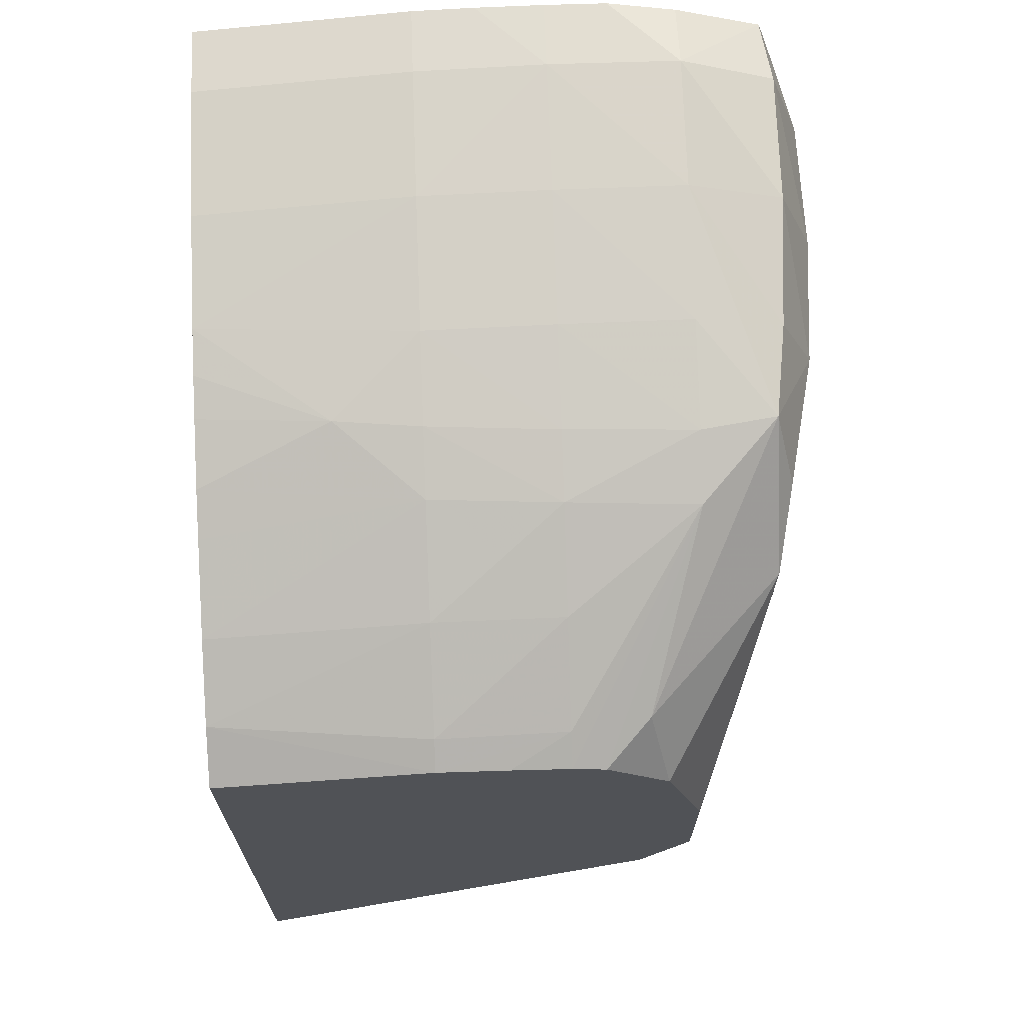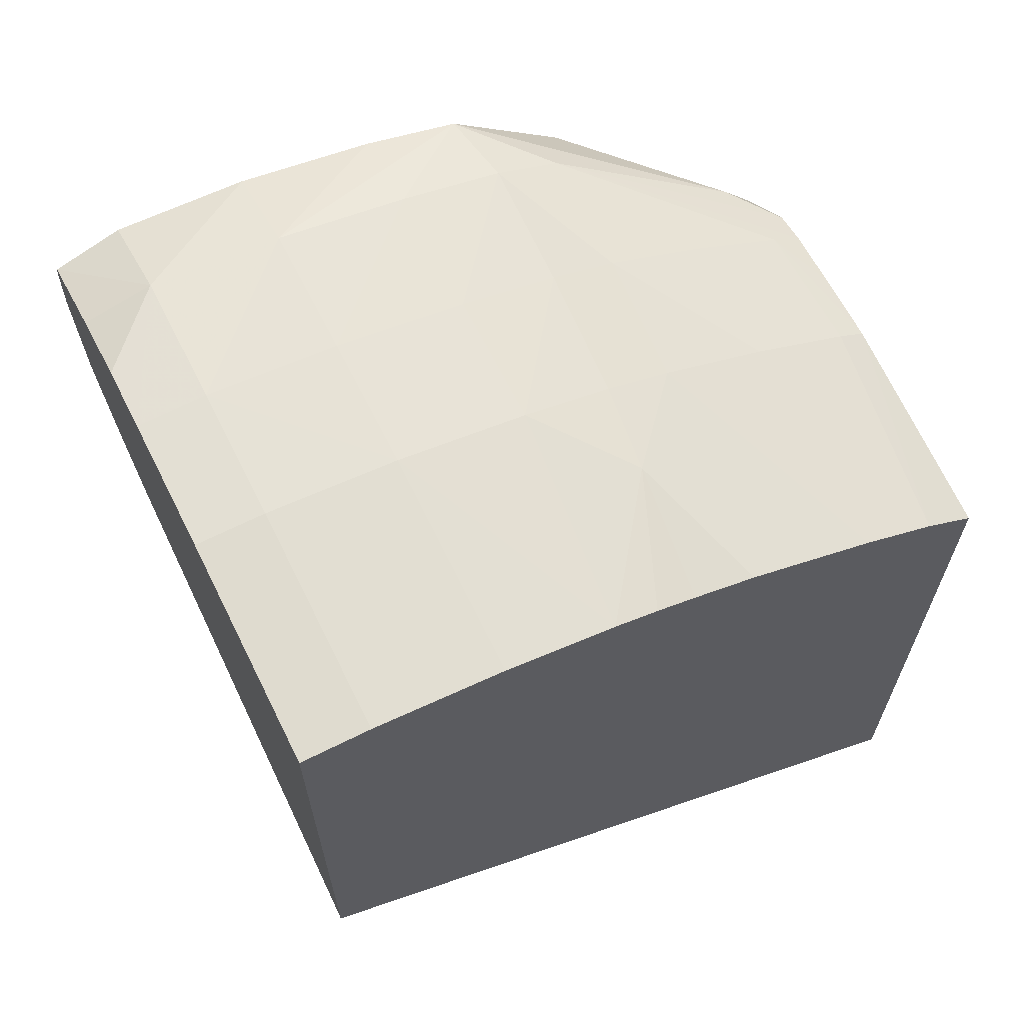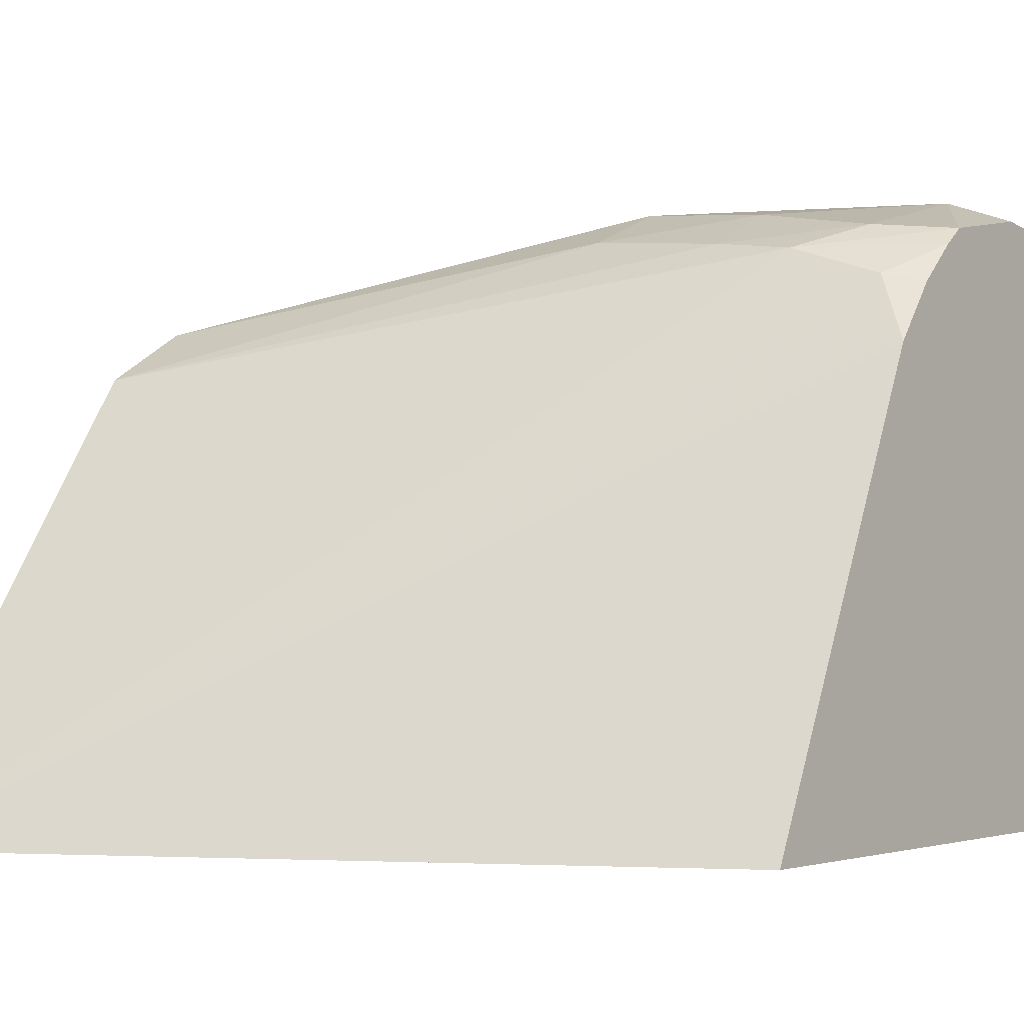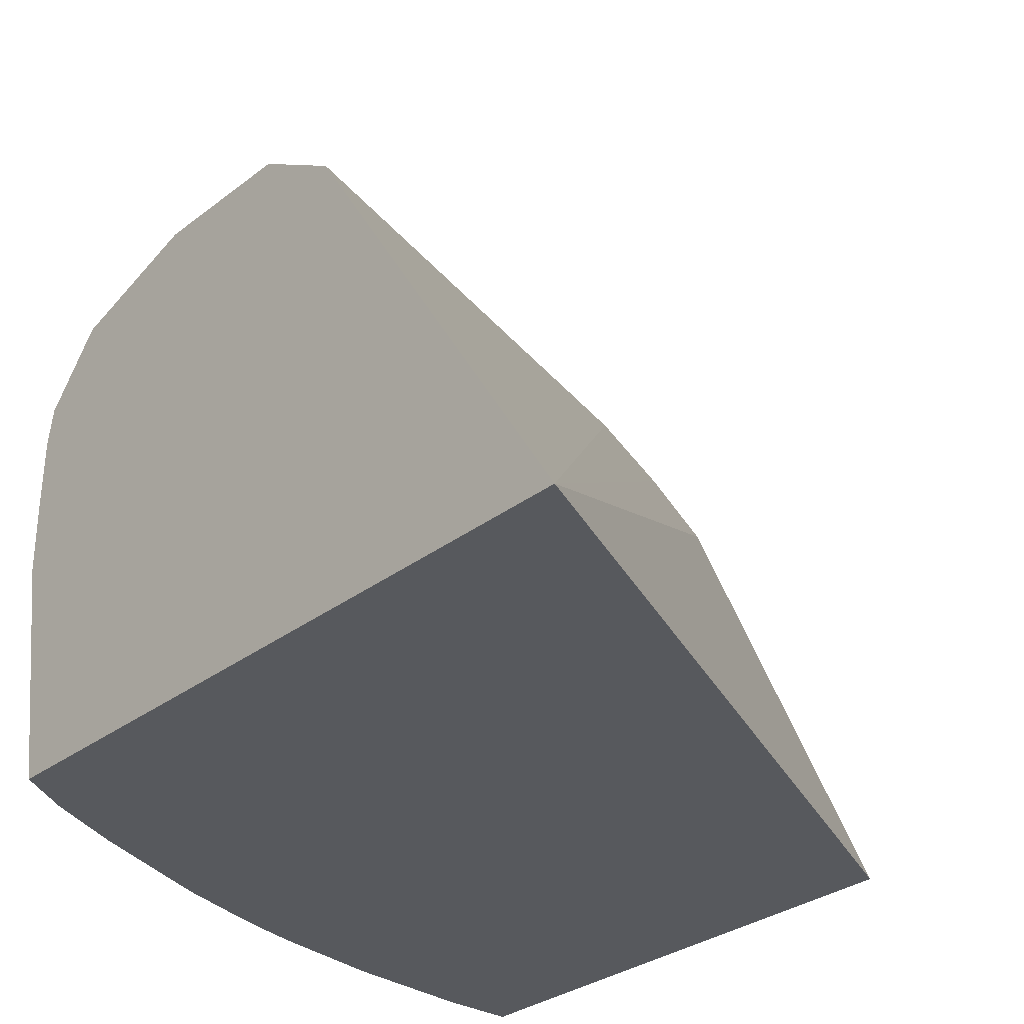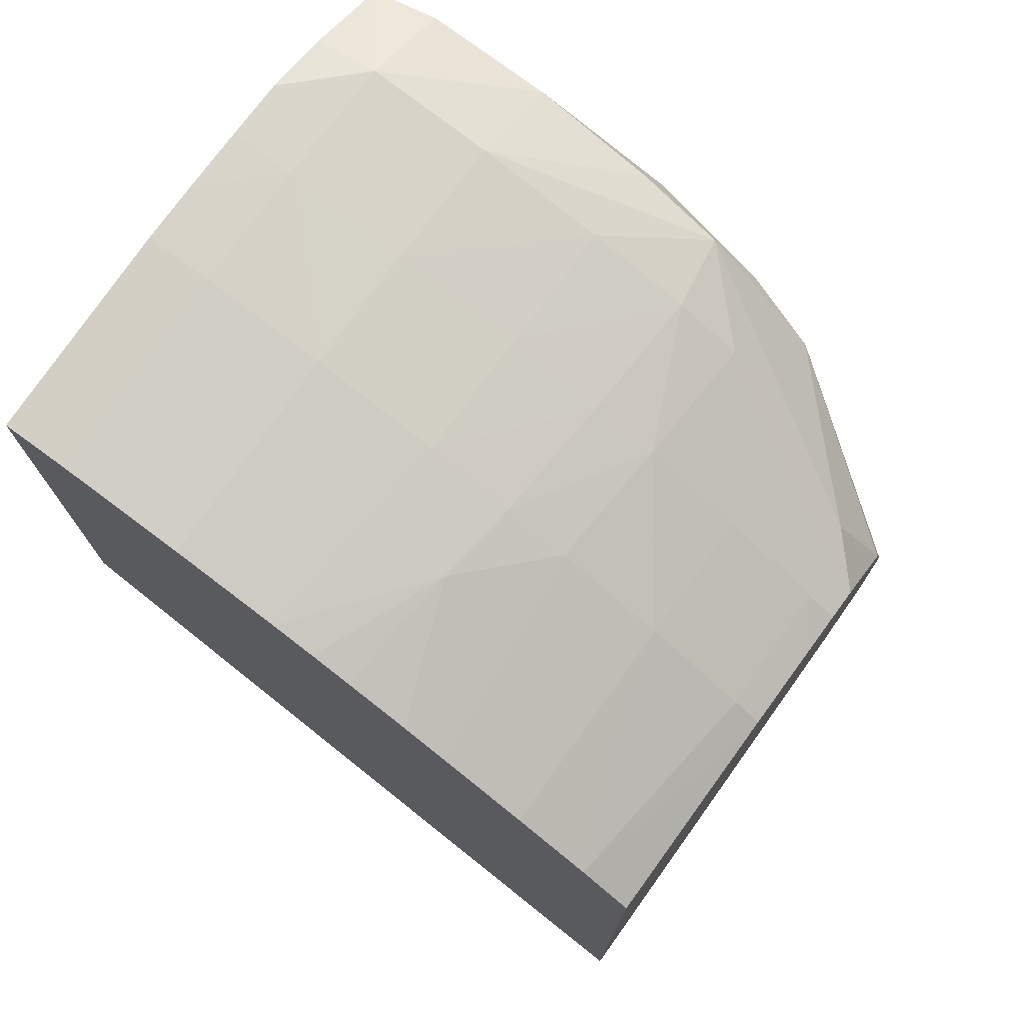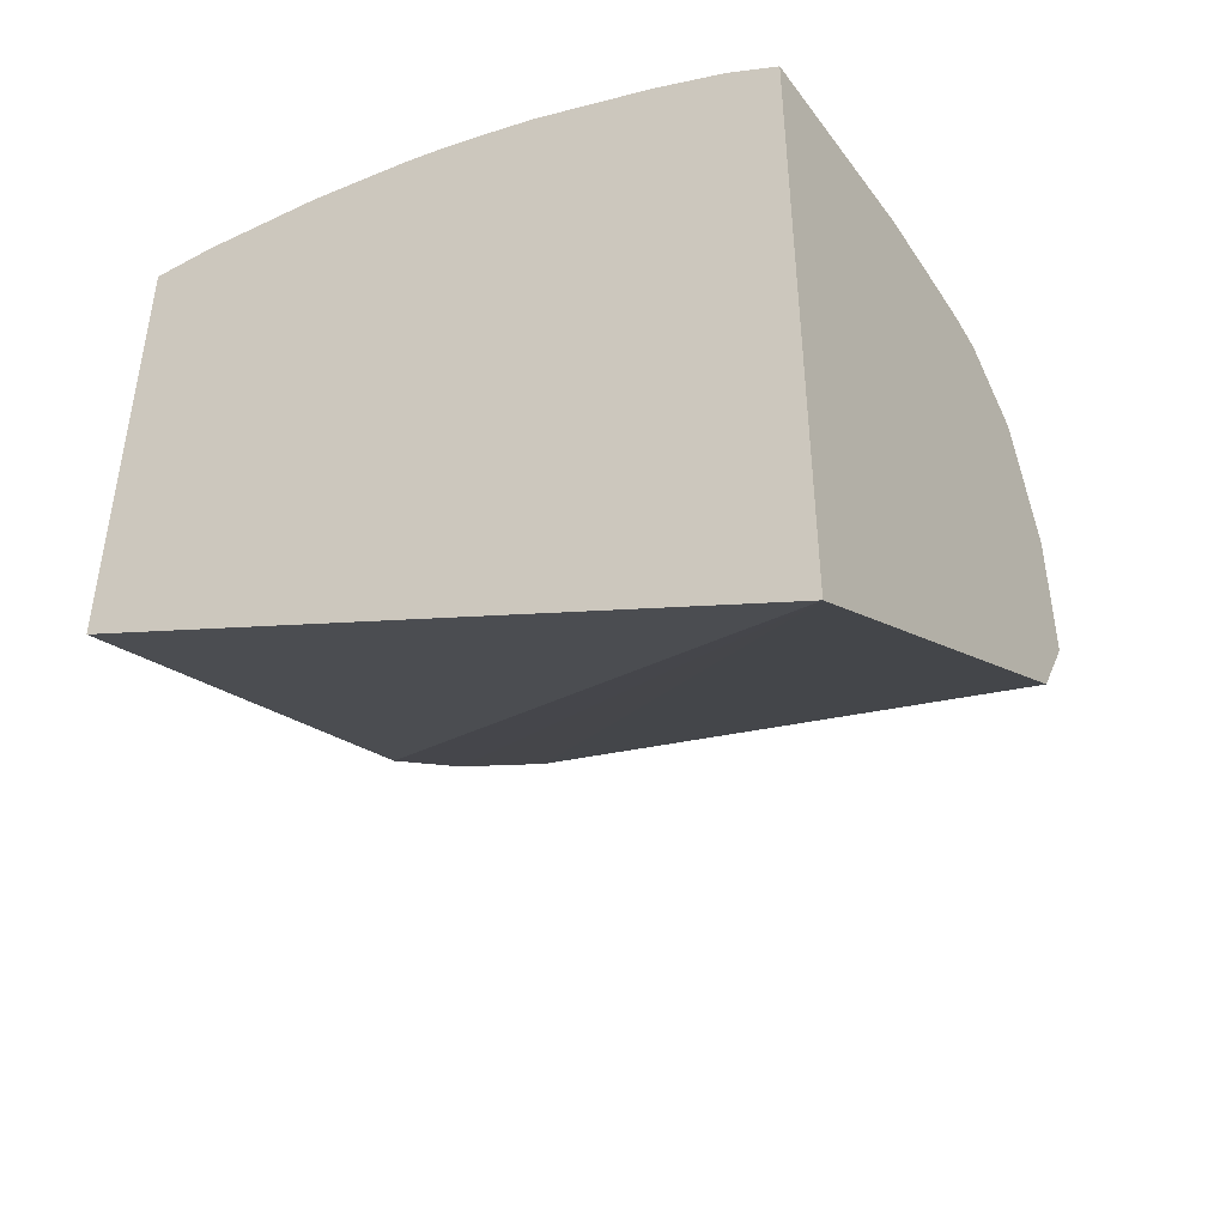
<metadata>
{"format":"obj","ext":"obj","renderer":"f3d","projection":"perspective","resolution":1024,"background":"white","views":[{"elev":69.1,"azim":-92.1,"up":"+Y"},{"elev":65.3,"azim":153.2,"up":"+Y"},{"elev":-1.5,"azim":37.9,"up":"+Z"},{"elev":-29.5,"azim":-41.3,"up":"+Z"},{"elev":74.6,"azim":-143.8,"up":"+Y"},{"elev":-46.2,"azim":-148.3,"up":"+Y"}]}
</metadata>
<code>
v -0.007431 0.004883 0.06212
v -0.007431 0.007837 0.06664
v -0.007431 0.01193 0.06212
v 3.525e-05 0.008557 0.06212
v 3.525e-05 0.01072 0.06683
v -0.000355 0.01099 0.06752
v -0.001258 0.01082 0.06781
v -0.007431 0.008717 0.06716
v -0.002034 0.01074 0.0679
v -0.003389 0.01063 0.06801
v -0.007431 0.01223 0.06439
v -0.006888 0.01226 0.06212
v 3.525e-05 0.01401 0.06212
v 3.525e-05 0.01117 0.06743
v 3.525e-05 0.01159 0.06783
v 3.525e-05 0.01181 0.068
v -0.0007556 0.01147 0.06807
v -0.007431 0.01019 0.06716
v -0.003389 0.01152 0.06837
v -0.004822 0.01146 0.06811
v -0.005567 0.01187 0.06791
v -0.005567 0.0125 0.06791
v -0.002034 0.01152 0.06827
v -0.007431 0.01222 0.06513
v -0.007106 0.0124 0.06574
v -0.007138 0.01241 0.06439
v -0.0061 0.01293 0.06439
v -0.0061 0.01264 0.06212
v -0.0006781 0.01401 0.06212
v -0.0006781 0.01426 0.06439
v 3.525e-05 0.01426 0.06439
v 3.525e-05 0.01288 0.06817
v -0.0006781 0.01288 0.06842
v -0.007431 0.01154 0.06675
v -0.002034 0.01288 0.06844
v -0.003389 0.01288 0.06835
v -0.006963 0.01232 0.06655
v -0.004764 0.01292 0.06806
v -0.004327 0.01363 0.06788
v -0.007431 0.01219 0.06574
v -0.005135 0.01339 0.0671
v -0.0061 0.01296 0.06574
v -0.005079 0.01343 0.06574
v -0.004987 0.0134 0.06439
v -0.005186 0.01302 0.06212
v -0.002034 0.01388 0.06212
v -0.002034 0.01414 0.06439
v -0.0006781 0.01432 0.06574
v 3.525e-05 0.01429 0.06503
v 3.525e-05 0.0136 0.06806
v 3.525e-05 0.01381 0.06799
v -0.0006781 0.01391 0.06808
v -0.007431 0.01211 0.06609
v -0.002034 0.01386 0.06807
v -0.003389 0.01374 0.06799
v -0.002034 0.01418 0.0671
v -0.003389 0.01394 0.0671
v -0.004457 0.01367 0.0671
v -0.0044 0.01366 0.06574
v -0.004309 0.01364 0.06439
v -0.004727 0.01321 0.06212
v -0.004205 0.0136 0.06349
v -0.003187 0.01367 0.06212
v -0.002034 0.01418 0.06574
v -0.003389 0.01388 0.06439
v -0.003389 0.01392 0.06574
v -0.0006781 0.01431 0.0671
v 3.525e-05 0.0143 0.06574
v 3.525e-05 0.01414 0.0671
v -0.004061 0.01343 0.06212
v -0.003643 0.01355 0.06212
v 3.525e-05 0.0143 0.06639
f 1 4 5
f 1 13 4
f 1 29 13
f 1 61 70
f 48 68 49
f 48 64 56
f 2 9 10
f 2 7 9
f 1 7 2
f 32 50 33
f 1 12 28
f 1 28 45
f 1 45 61
f 1 71 63
f 1 63 46
f 1 46 29
f 48 56 67
f 47 65 66
f 19 36 20
f 19 35 36
f 11 24 25
f 30 47 48
f 30 48 49
f 30 49 31
f 1 70 71
f 2 10 8
f 3 11 12
f 4 13 31
f 1 53 40
f 4 16 15
f 47 66 64
f 48 67 68
f 1 34 53
f 1 18 34
f 1 8 18
f 10 23 19
f 9 23 10
f 4 15 14
f 4 14 5
f 5 14 6
f 19 33 35
f 1 40 24
f 1 3 12
f 1 11 3
f 4 31 49
f 8 10 19
f 8 19 20
f 8 20 21
f 1 5 6
f 4 51 50
f 4 50 32
f 4 32 16
f 39 55 56
f 34 37 53
f 43 58 59
f 41 43 42
f 12 27 28
f 6 15 7
f 7 15 16
f 7 16 17
f 1 6 7
f 8 21 22
f 8 22 18
f 9 17 23
f 12 26 27
f 11 26 12
f 11 25 26
f 1 24 11
f 22 37 34
f 22 36 38
f 22 38 39
f 27 44 28
f 1 2 8
f 22 39 37
f 24 40 25
f 25 40 41
f 20 22 21
f 25 42 26
f 26 42 27
f 27 42 43
f 28 44 45
f 29 46 47
f 20 36 22
f 16 32 33
f 4 68 72
f 4 72 69
f 4 69 51
f 41 58 43
f 47 63 65
f 47 64 48
f 46 63 47
f 29 47 30
f 51 69 67
f 51 67 52
f 6 14 15
f 27 43 44
f 39 56 57
f 33 52 35
f 25 41 42
f 43 59 60
f 59 66 65
f 54 56 55
f 35 52 54
f 19 23 33
f 56 64 57
f 36 55 39
f 36 54 55
f 35 54 36
f 67 72 68
f 62 65 63
f 67 69 72
f 52 67 54
f 40 53 41
f 39 57 58
f 39 58 41
f 43 60 44
f 37 41 53
f 37 39 41
f 36 39 38
f 33 50 51
f 59 65 60
f 44 62 61
f 44 60 62
f 44 61 45
f 4 49 68
f 13 29 30
f 13 30 31
f 7 17 9
f 57 66 58
f 58 66 59
f 54 67 56
f 57 64 66
f 62 71 70
f 61 62 70
f 62 63 71
f 18 22 34
f 60 65 62
f 16 33 17
f 17 33 23
f 33 51 52

</code>
